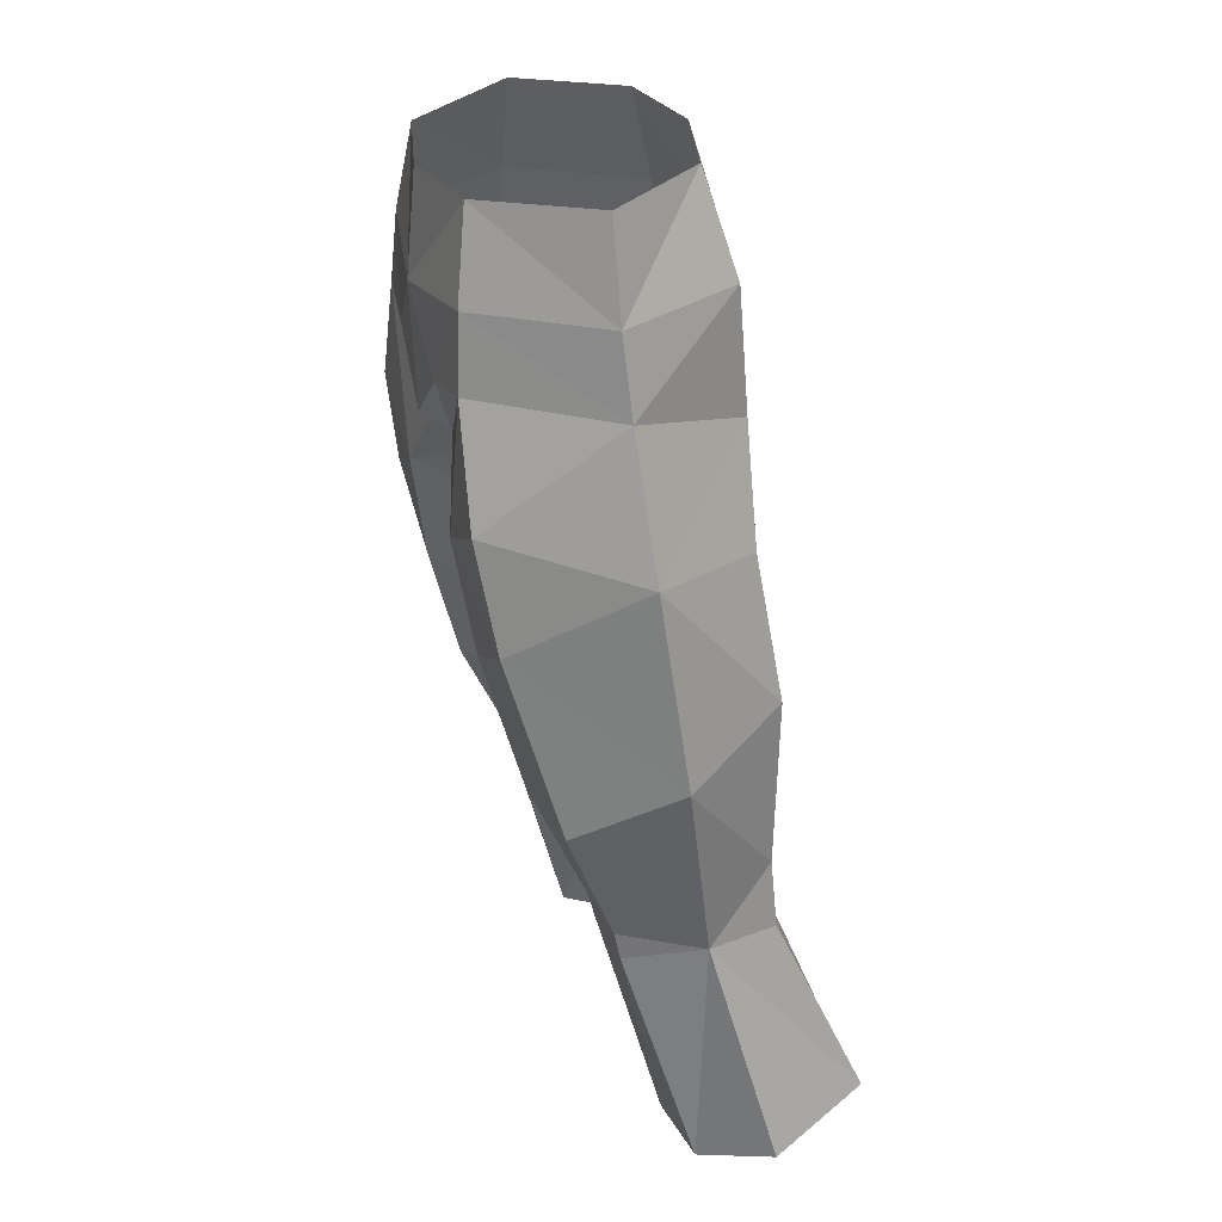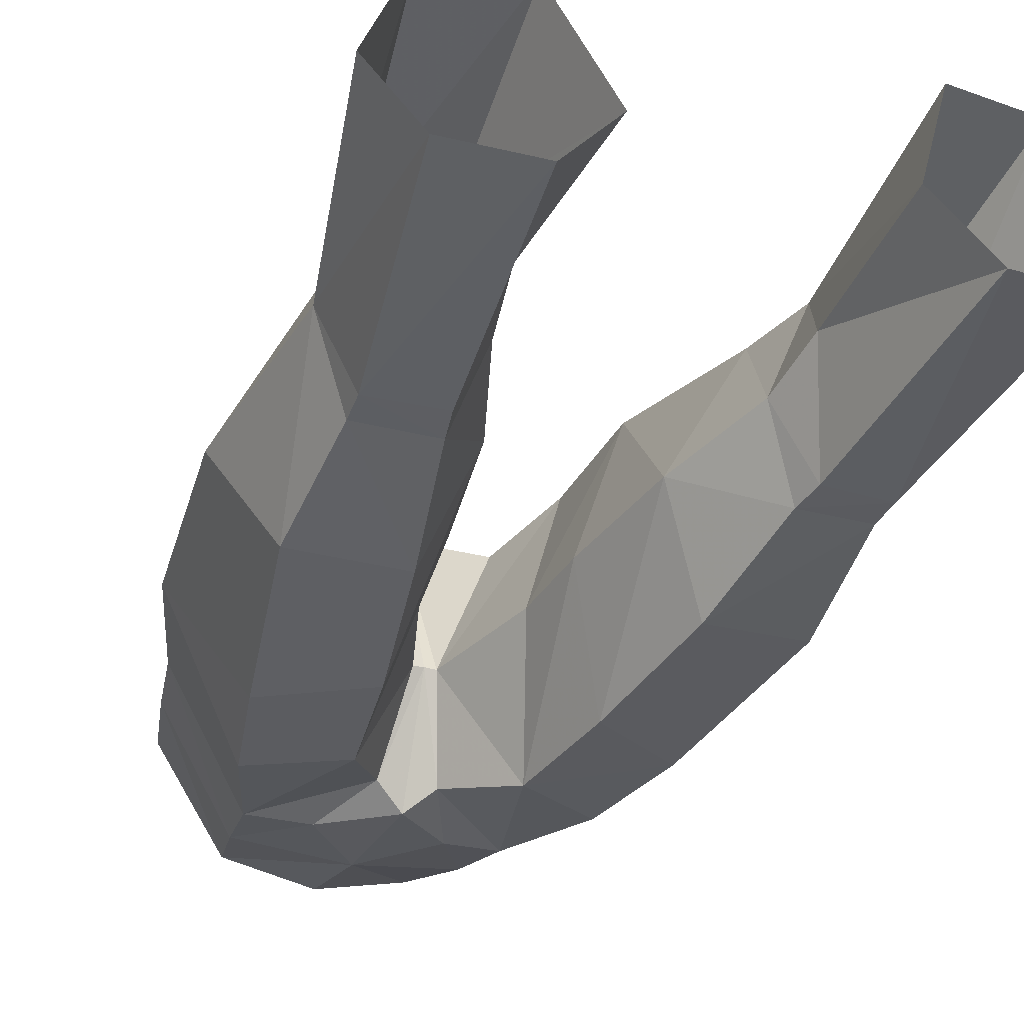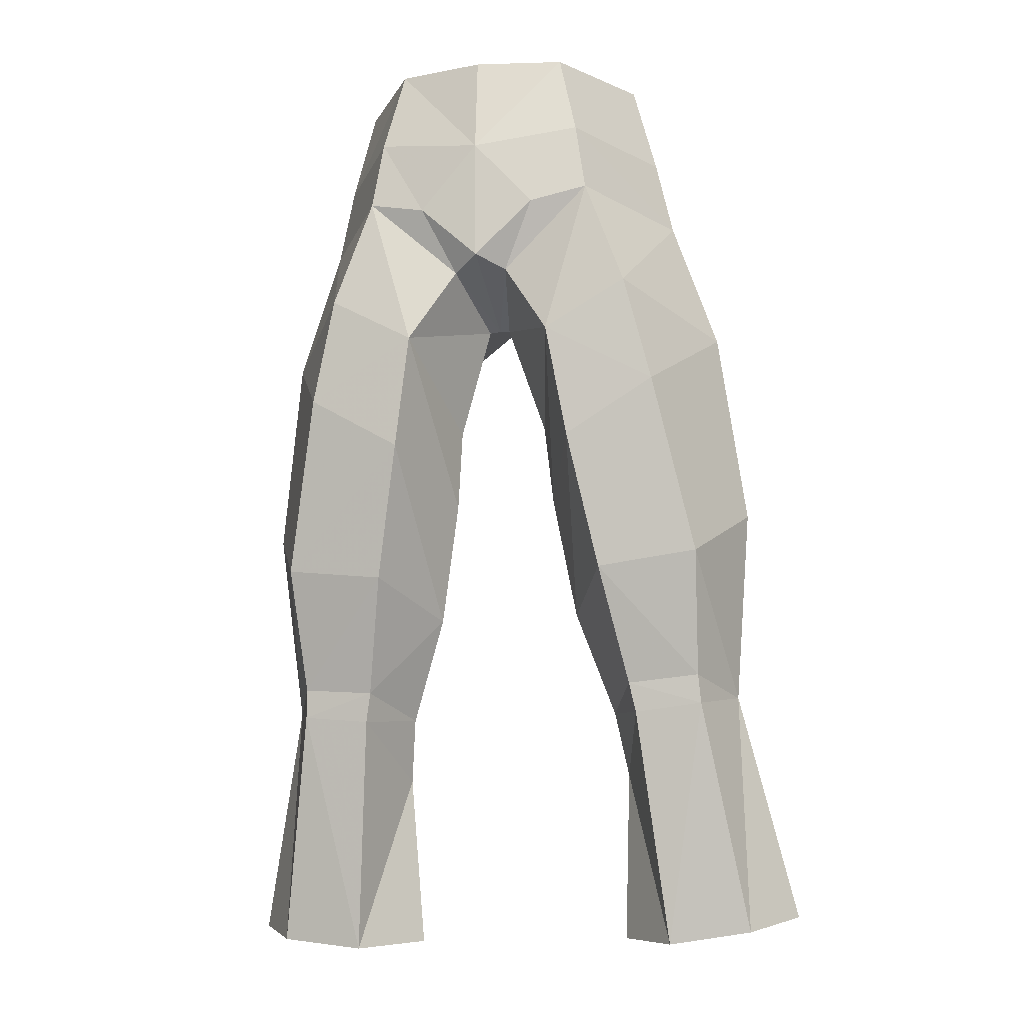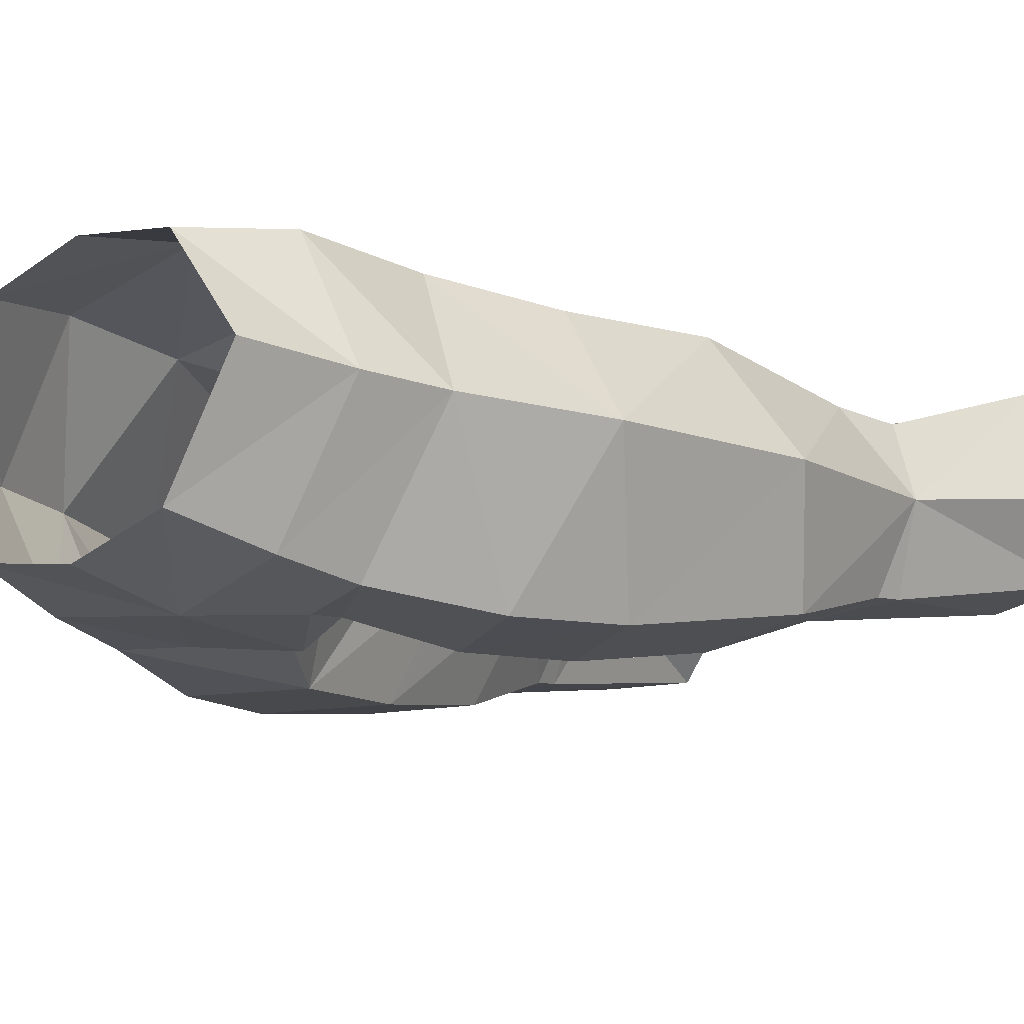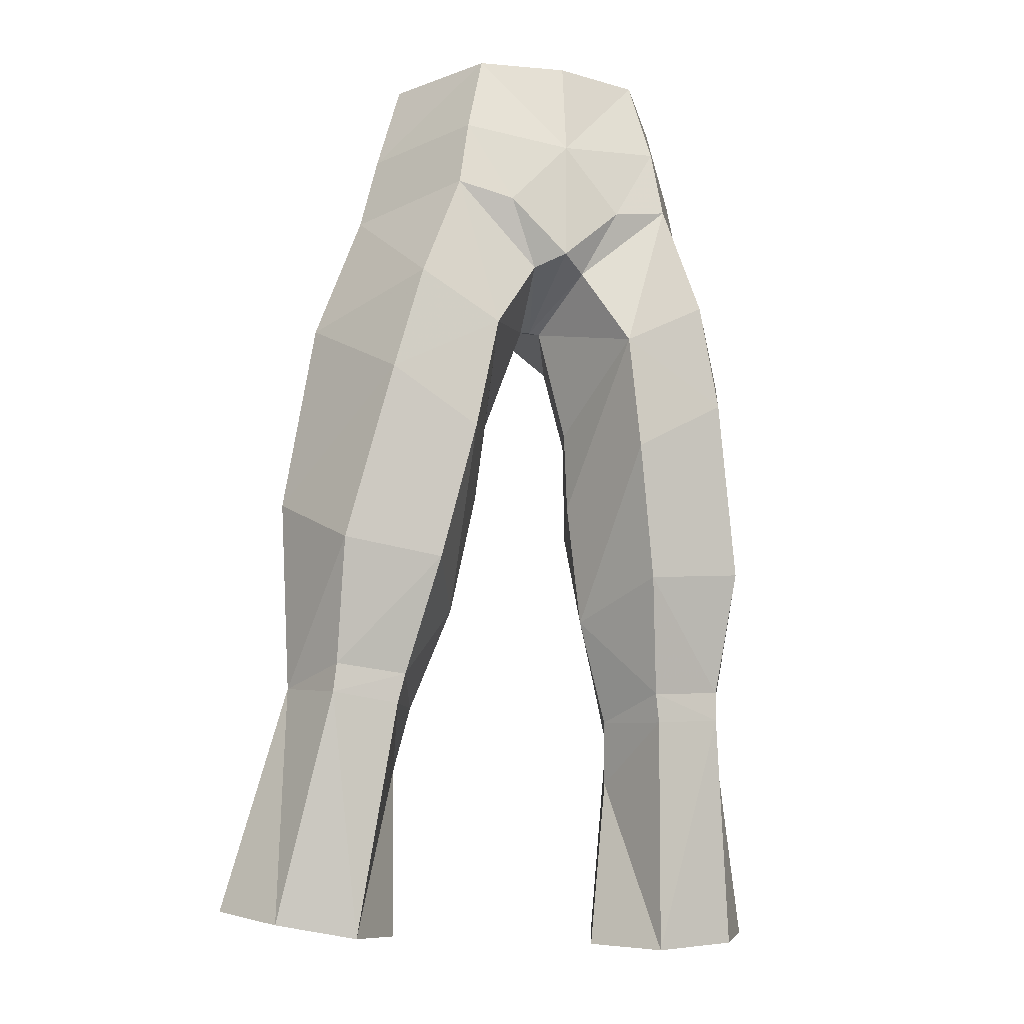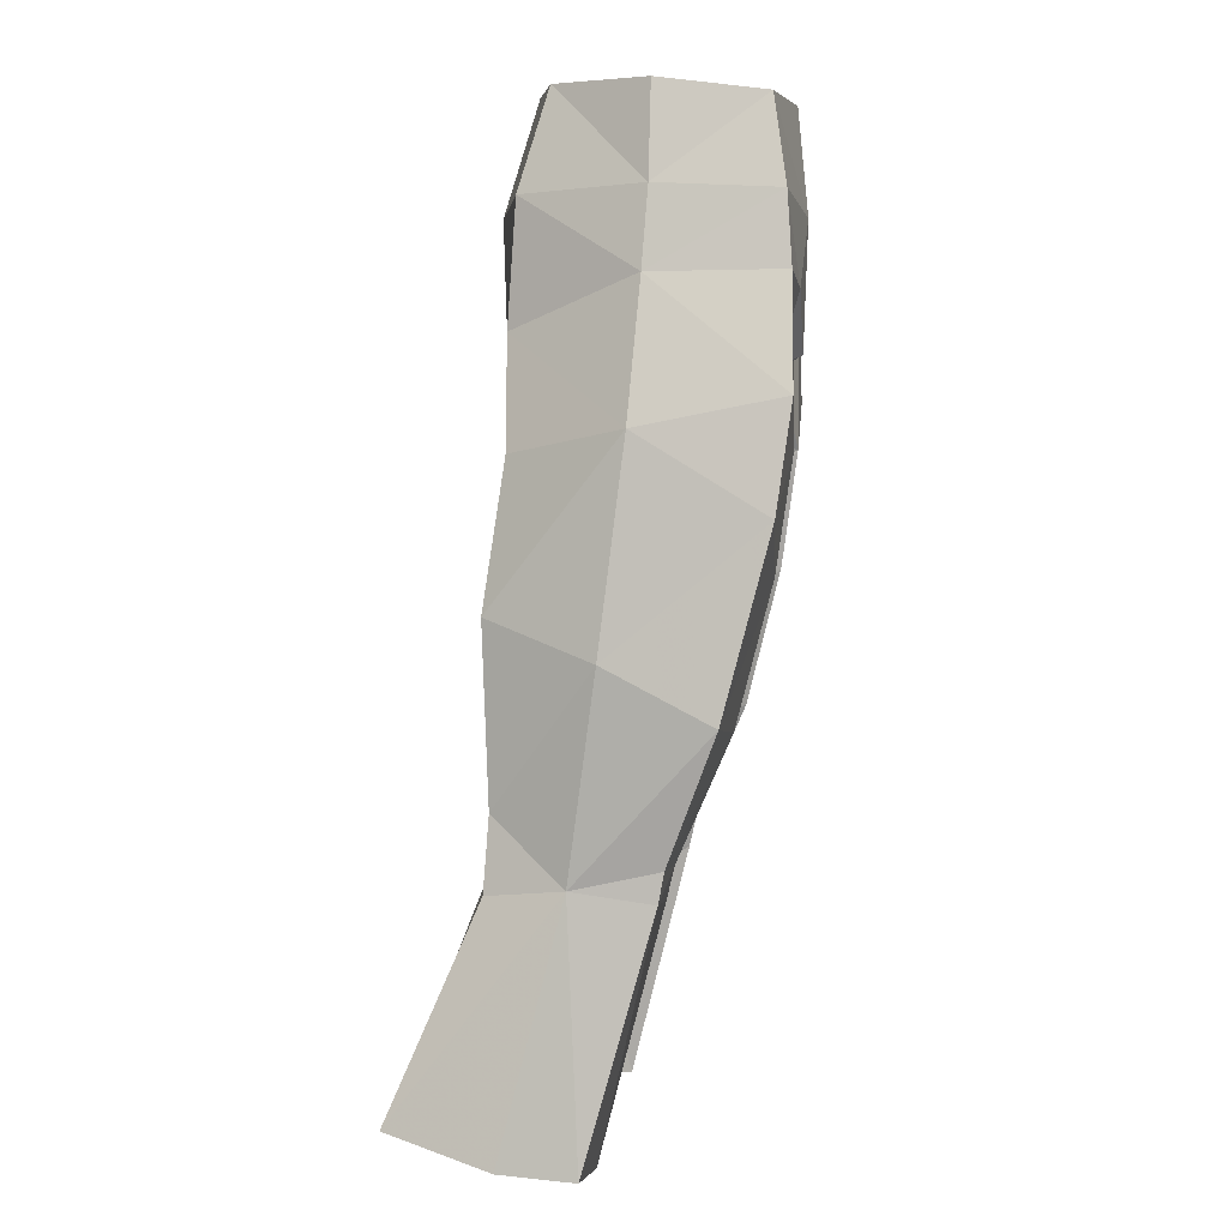
<metadata>
{"format":"obj","ext":"obj","renderer":"f3d","projection":"perspective","resolution":1024,"background":"white","views":[{"elev":32.6,"azim":72.5,"up":"+Z"},{"elev":-26.8,"azim":157.2,"up":"+Y"},{"elev":-15.2,"azim":12.9,"up":"+Z"},{"elev":-20.0,"azim":39.0,"up":"+Y"},{"elev":-17.8,"azim":-19.4,"up":"+Z"},{"elev":3.8,"azim":-84.3,"up":"+Z"}]}
</metadata>
<code>
g demon_trousers_male_107730
v -6.748 -0.5841 53.02
v -4.119 -4.938 53.09
v -3.389 -4.441 56.37
v -5.837 -0.5888 56.5
v -4.279 1.603 30.09
v -5.584 -1.114 29.66
v -4.654 2.587 27.7
v -10.02 0.7498 37.8
v -7.693 4.717 39.11
v -8.116 4.417 32.83
v -9.296 1.786 30.55
v -8.408 4.586 30.19
v -2.897 0.7043 34.05
v -4.279 1.603 30.09
v -5.043 4.759 32.65
v -4.787 4.263 48.38
v -0.06428 4.623 48.44
v -2.308 3.331 45.99
v -9.071 -0.08959 45.15
v -6.488 4.078 44.35
v -3.589 4.395 43.06
v -2.331 -5.344 49.89
v -0.06428 -5.395 47.75
v -0.06428 -5.555 52.44
v -1.824 -0.4044 41.77
v -2.097 0.01808 38.74
v -3.947 5.174 38.96
v -3.495 2.963 56.64
v -4.444 4.003 52.91
v -7.376 -0.4094 50.14
v -4.525 -5.127 50.4
v -8.342 -2.971 35.63
v -4.536 -3.263 35.11
v -3.557 -4.563 40.21
v -6.993 -4.679 42.24
v -8.092 -1.235 31.03
v -5.366 -1.37 30.78
v -9.415 7.798 22.72
v -11.23 3.837 21.97
v -5.706 4.991 29.95
v -6.096 7.921 22.47
v -6.414 1.126 20.81
v -8.16 -1.038 29.94
v -9.567 1.364 21.24
v -2.097 0.01808 38.74
v -1.824 -0.4044 41.77
v -2.866 -5.175 44.48
v -1.096 -4.535 47.35
v -0.06428 -1.005 46
v -0.4714 -1.05 45.94
v -6.03 -5.222 46.24
v -0.4714 -1.05 45.94
v -0.06428 -1.005 46
v -4.306 3.435 21.22
v -4.654 2.587 27.7
v -0.06428 -5.171 56.27
v -2.897 0.7043 34.05
v -0.06428 5.061 52.52
v -0.08389 3.75 56.66
v -4.306 3.435 21.22
v 3.99 -4.938 53.09
v 6.619 -0.5841 53.02
v 3.261 -4.441 56.37
v 5.709 -0.5888 56.5
v 5.456 -1.114 29.66
v 4.15 1.603 30.09
v 4.526 2.587 27.7
v 7.564 4.717 39.11
v 9.887 0.7499 37.8
v 7.988 4.417 32.83
v 9.168 1.786 30.55
v 8.28 4.586 30.19
v 4.15 1.603 30.09
v 2.768 0.7043 34.05
v 4.915 4.759 32.65
v 4.659 4.263 48.38
v 2.179 3.331 45.99
v 6.36 4.078 44.35
v 8.942 -0.08958 45.15
v 3.46 4.395 43.06
v 2.202 -5.344 49.89
v 1.968 0.01809 38.74
v 1.695 -0.4044 41.77
v 3.818 5.174 38.96
v 3.366 2.963 56.64
v 4.315 4.003 52.91
v 7.248 -0.4094 50.14
v 4.396 -5.127 50.4
v 4.407 -3.263 35.11
v 8.214 -2.971 35.63
v 3.428 -4.563 40.21
v 6.864 -4.679 42.24
v 5.238 -1.37 30.78
v 7.964 -1.235 31.03
v 11.11 3.837 21.97
v 9.287 7.798 22.72
v 5.578 4.991 29.95
v 5.968 7.921 22.47
v 6.285 1.126 20.81
v 8.032 -1.037 29.94
v 9.439 1.364 21.24
v 1.695 -0.4044 41.77
v 1.968 0.01809 38.74
v 2.738 -5.175 44.48
v 0.9672 -4.535 47.35
v 0.3429 -1.05 45.94
v 5.901 -5.222 46.24
v 0.3429 -1.05 45.94
v 4.177 3.435 21.22
v 4.526 2.587 27.7
v 2.768 0.7043 34.05
v 4.177 3.435 21.22
f 1 2 3
f 3 4 1
f 5 6 7
f 8 9 10
f 10 11 8
f 12 11 10
f 13 14 15
f 16 17 18
f 19 20 9
f 18 21 16
f 22 23 24
f 25 26 27
f 27 21 25
f 1 4 28
f 28 29 1
f 29 30 1
f 30 31 2
f 2 1 30
f 27 26 13
f 13 15 27
f 32 33 34
f 34 35 32
f 36 37 33
f 33 32 36
f 38 39 11
f 11 12 38
f 12 40 41
f 41 38 12
f 42 6 43
f 43 44 42
f 45 46 47
f 47 34 45
f 22 24 2
f 23 22 48
f 49 50 17
f 31 51 47
f 12 10 15
f 15 40 12
f 15 10 9
f 9 27 15
f 48 52 53
f 53 23 48
f 8 35 19
f 19 9 8
f 54 41 40
f 40 55 54
f 31 22 2
f 16 30 29
f 3 2 24
f 24 56 3
f 57 37 5
f 11 36 32
f 15 14 40
f 40 14 55
f 30 19 51
f 51 31 30
f 11 32 8
f 57 45 34
f 33 57 34
f 32 35 8
f 19 30 16
f 58 28 59
f 22 31 48
f 47 52 48
f 31 47 48
f 58 16 29
f 43 6 37
f 37 36 43
f 37 6 5
f 11 43 36
f 57 33 37
f 35 34 47
f 47 51 35
f 19 35 51
f 58 17 16
f 58 29 28
f 27 9 20
f 20 21 27
f 21 18 50
f 50 25 21
f 19 16 20
f 21 20 16
f 46 52 47
f 50 18 17
f 44 43 11
f 11 39 44
f 42 60 7
f 7 6 42
f 61 62 63
f 64 63 62
f 65 66 67
f 68 69 70
f 71 70 69
f 71 72 70
f 73 74 75
f 17 76 77
f 78 79 68
f 80 77 76
f 23 81 24
f 82 83 84
f 80 84 83
f 64 62 85
f 86 85 62
f 87 86 62
f 88 87 61
f 62 61 87
f 82 84 74
f 75 74 84
f 89 90 91
f 92 91 90
f 93 94 89
f 90 89 94
f 95 96 71
f 72 71 96
f 97 72 98
f 96 98 72
f 65 99 100
f 101 100 99
f 102 103 104
f 91 104 103
f 24 81 61
f 81 23 105
f 106 49 17
f 107 88 104
f 70 72 75
f 97 75 72
f 70 75 68
f 84 68 75
f 108 105 53
f 23 53 105
f 92 69 79
f 68 79 69
f 98 109 97
f 110 97 109
f 81 88 61
f 87 76 86
f 61 63 24
f 56 24 63
f 93 111 66
f 94 71 90
f 73 75 97
f 73 97 110
f 79 87 107
f 88 107 87
f 90 71 69
f 103 111 91
f 111 89 91
f 92 90 69
f 87 79 76
f 85 58 59
f 88 81 105
f 108 104 105
f 104 88 105
f 76 58 86
f 65 100 93
f 94 93 100
f 65 93 66
f 100 71 94
f 89 111 93
f 91 92 104
f 107 104 92
f 92 79 107
f 17 58 76
f 86 58 85
f 68 84 78
f 80 78 84
f 77 80 106
f 83 106 80
f 76 79 78
f 78 80 76
f 108 102 104
f 77 106 17
f 100 101 71
f 95 71 101
f 112 99 67
f 65 67 99

</code>
